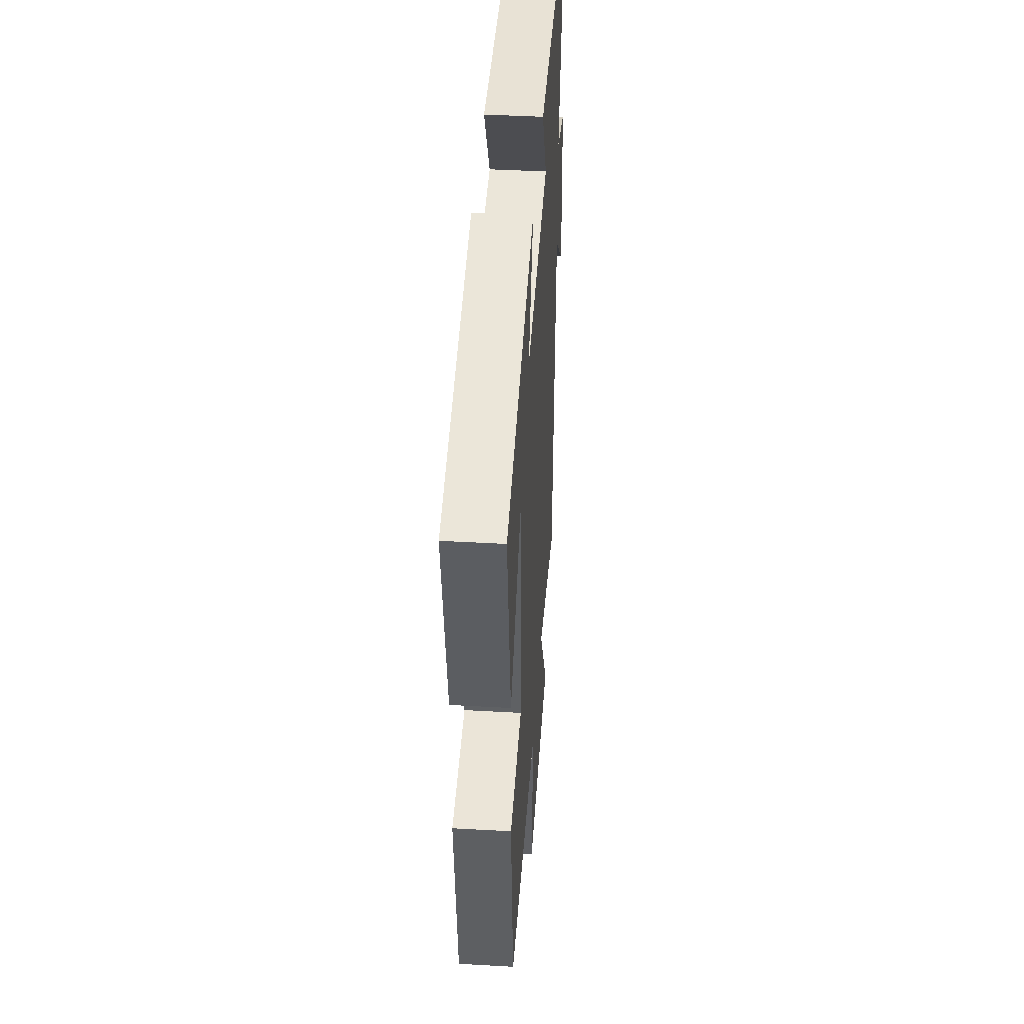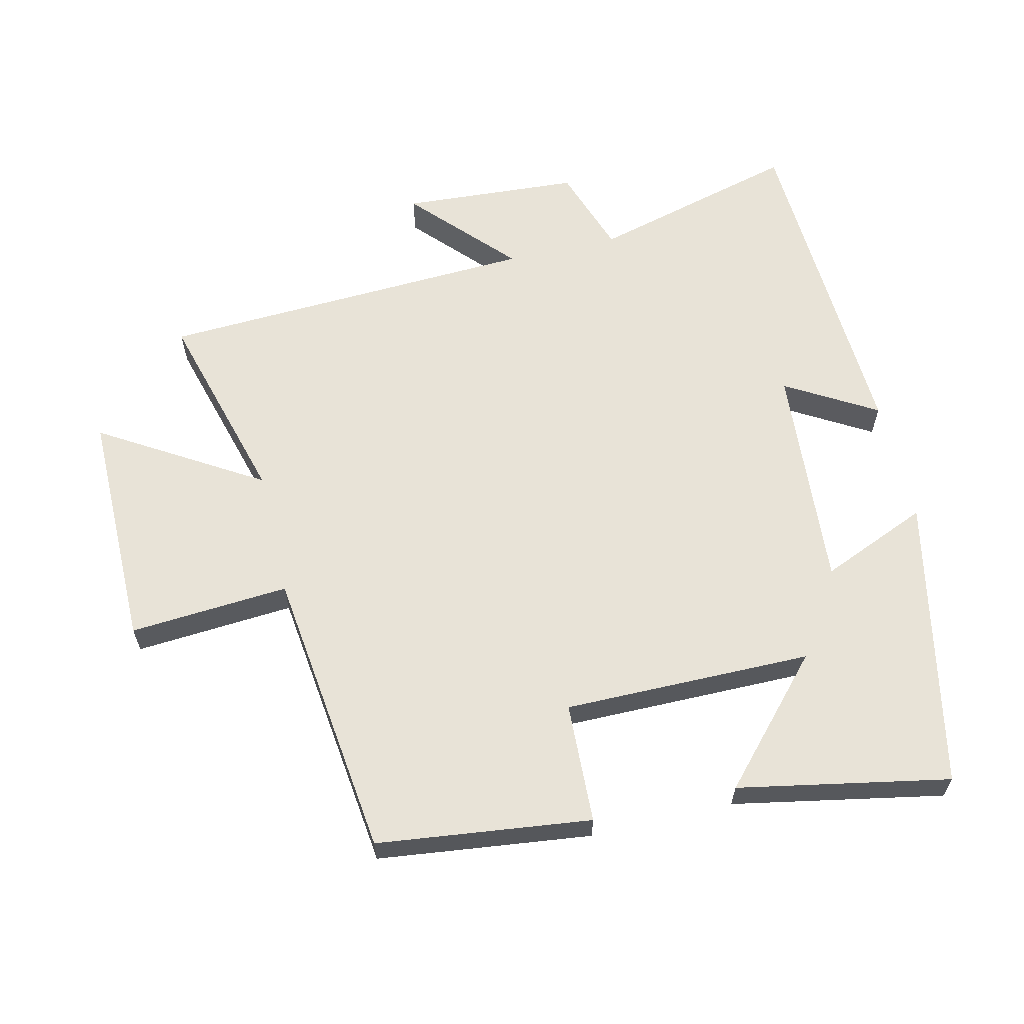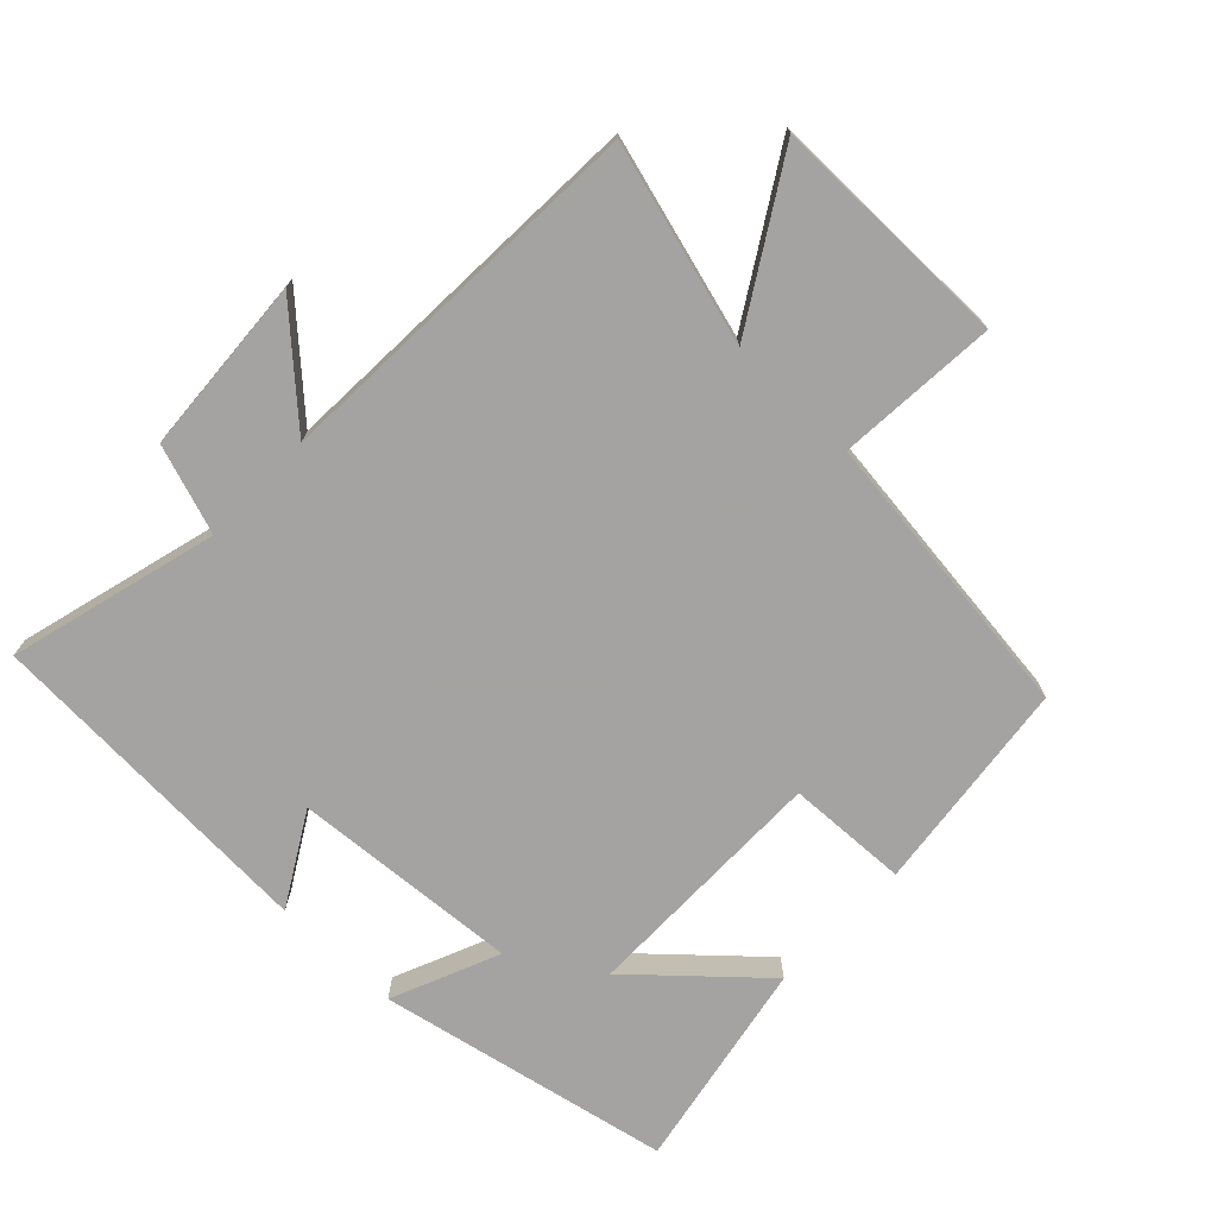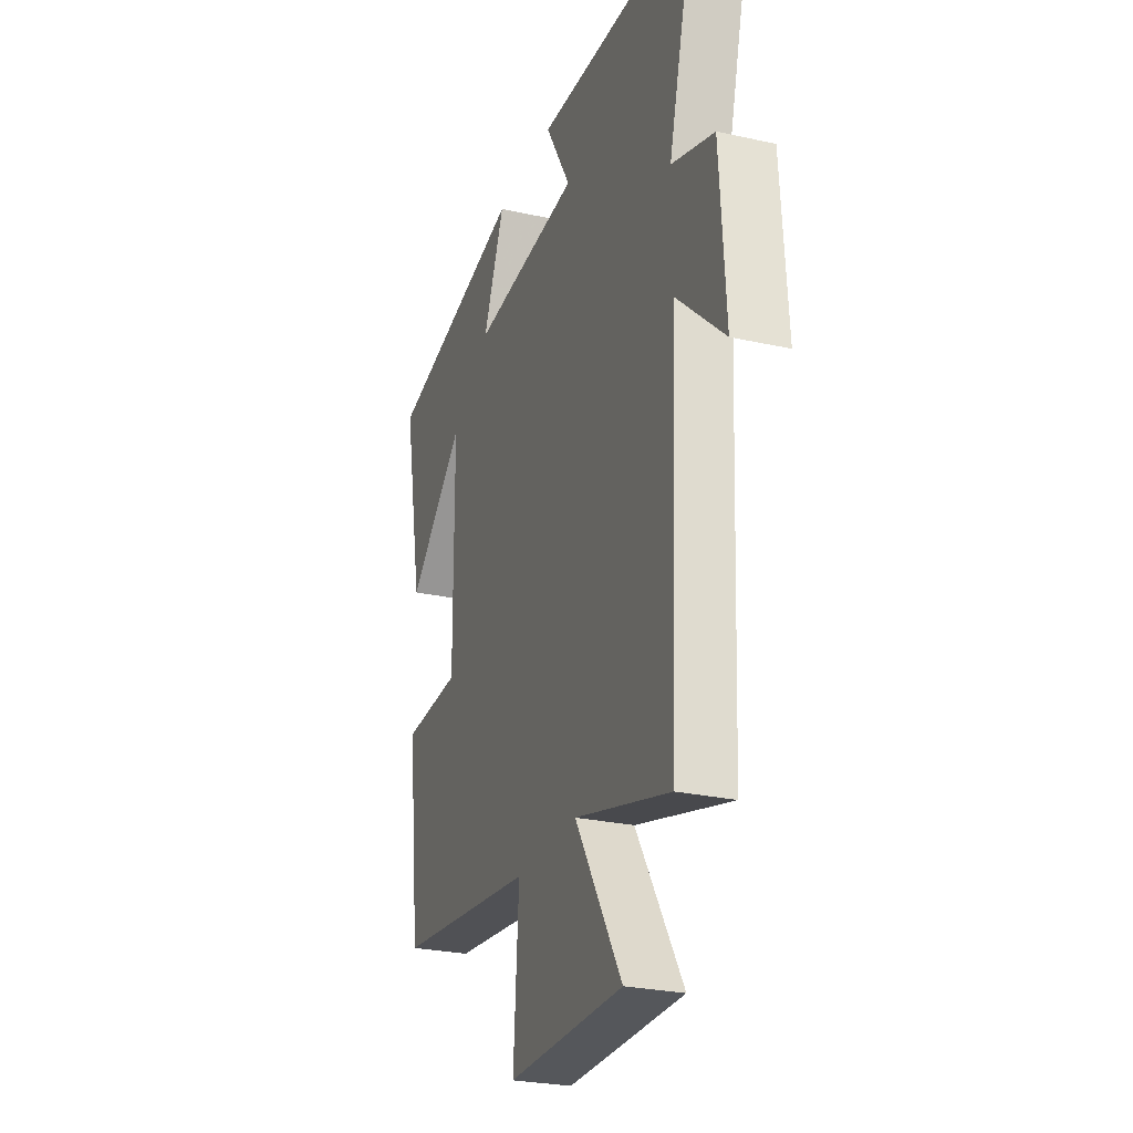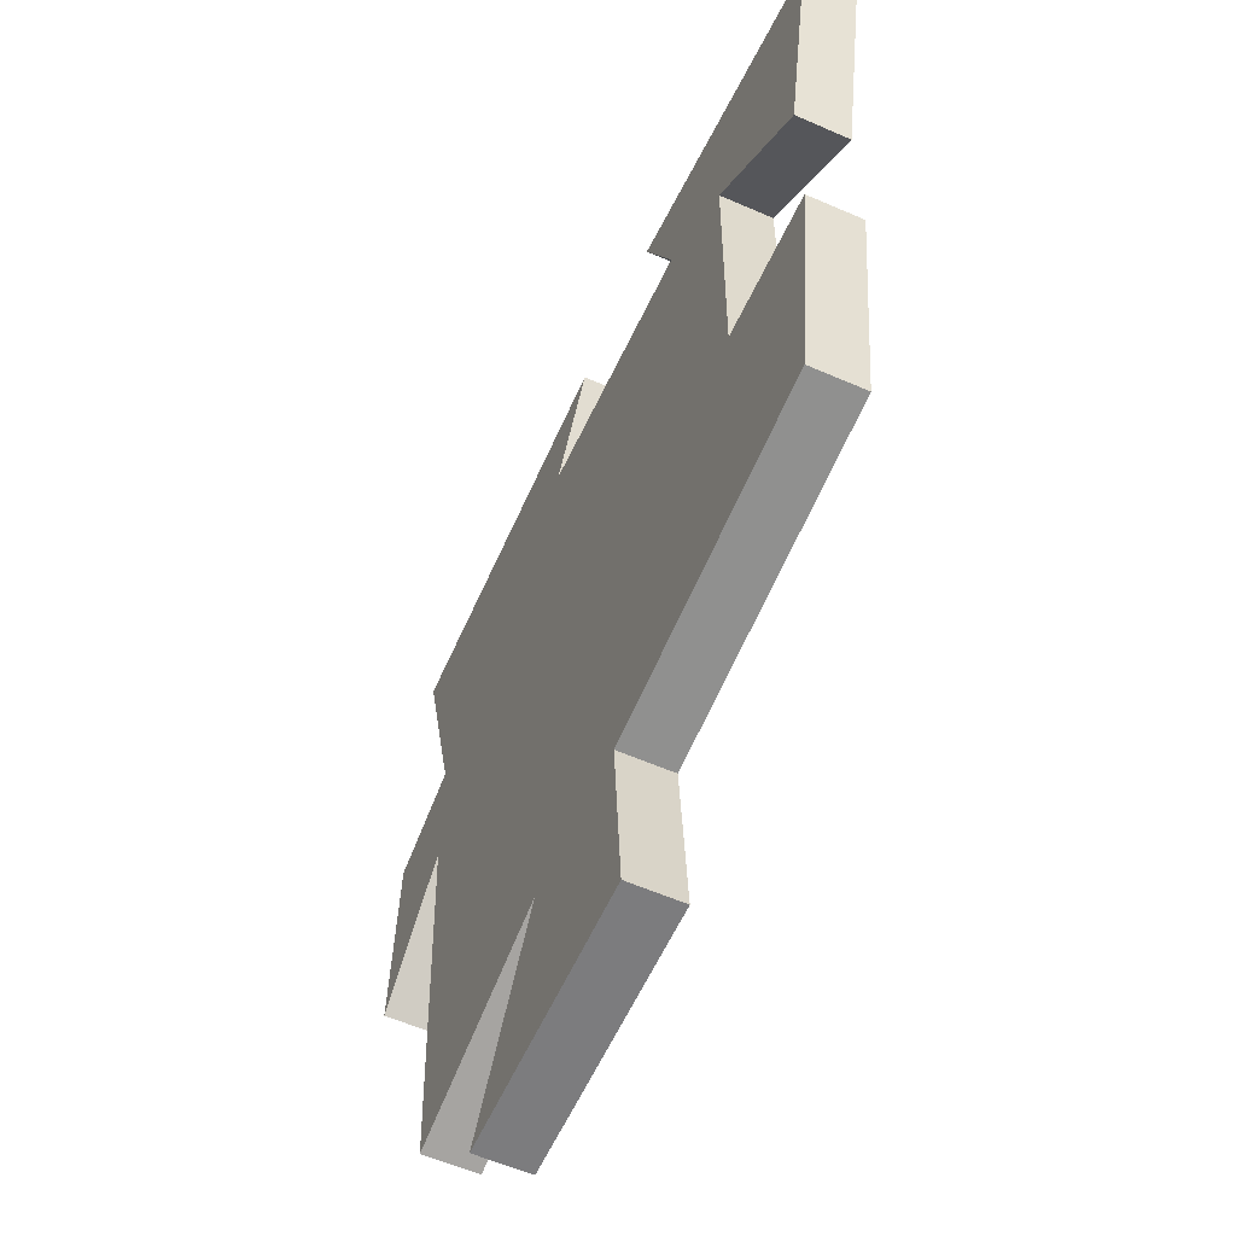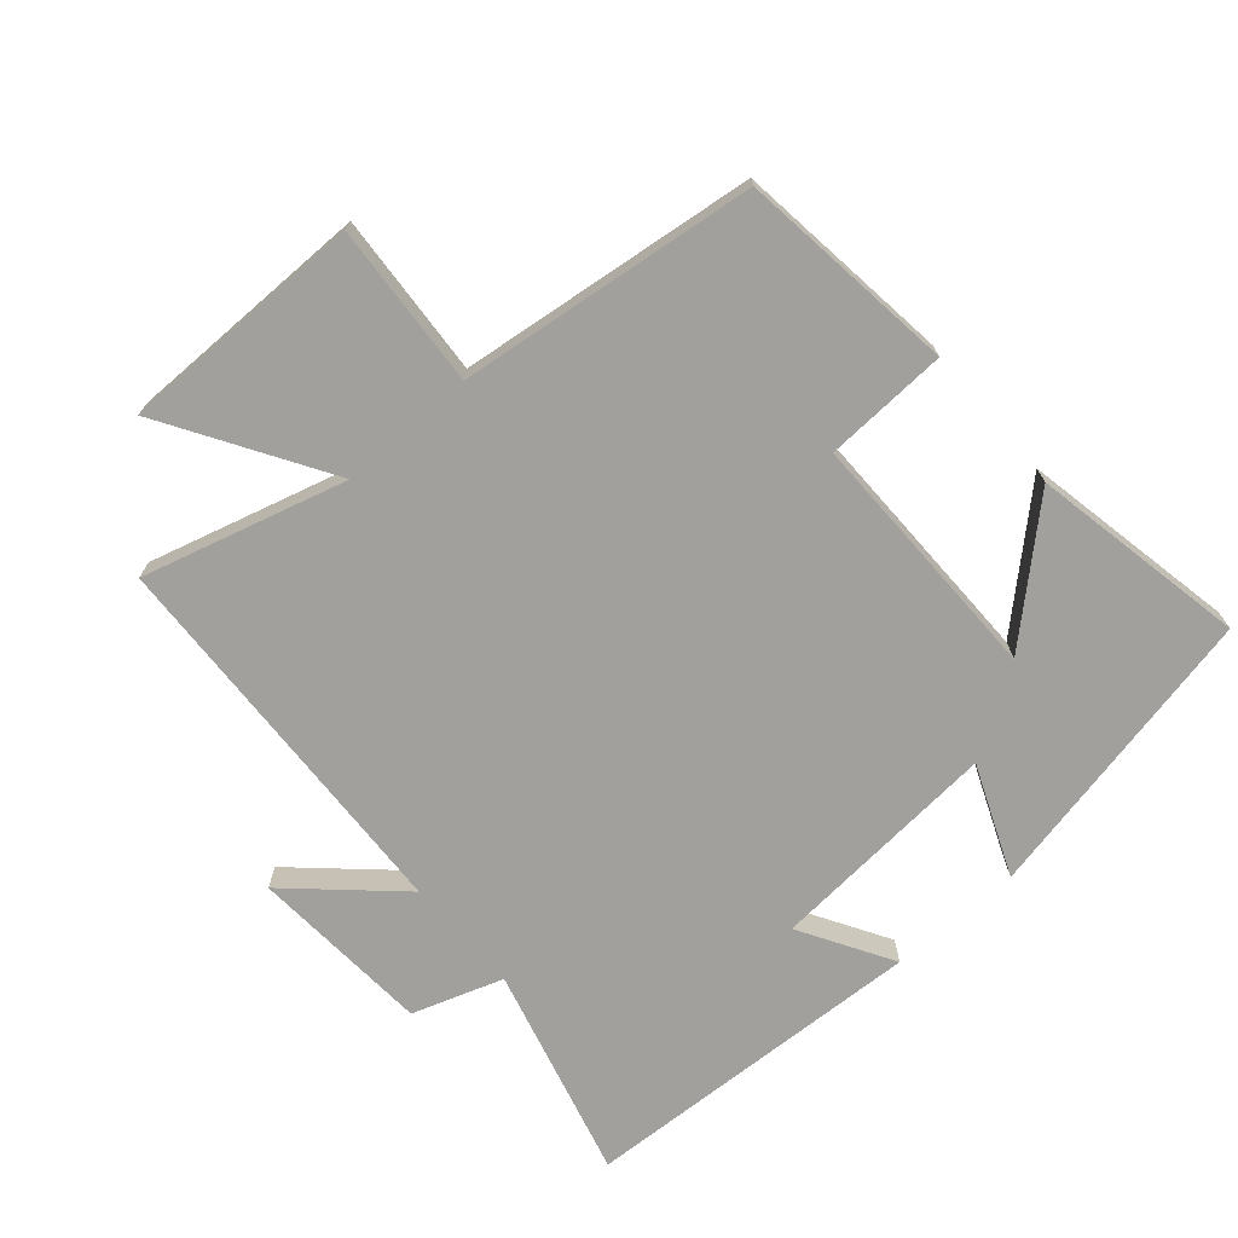
<metadata>
{"format":"obj","ext":"obj","renderer":"f3d","projection":"perspective","resolution":1024,"background":"white","views":[{"elev":43.4,"azim":-86.2,"up":"+Z"},{"elev":62.1,"azim":-103.3,"up":"+Y"},{"elev":-73.1,"azim":136.1,"up":"+Y"},{"elev":-26.7,"azim":70.8,"up":"+Z"},{"elev":-58.9,"azim":-114.2,"up":"+Z"},{"elev":-71.7,"azim":-139.0,"up":"+Y"}]}
</metadata>
<code>
v 0.474 0.07 -0.583
v 0.175 0.07 -0.5
v 0.322 0.07 -0.74
v -0.04 0.07 -0.74
v -0.023 0.07 -0.5
v -0.461 0.07 -0.447
v -0.5 0.07 -0.126
v -0.318 0.07 -0.118
v -0.32 0.07 0.256
v -0.5 0.07 0.092
v -0.561 0.07 0.409
v -0.122 0.07 0.5
v -0.19 0.07 0.338
v 0.152 0.07 0.364
v 0.072 0.07 0.5
v 0.583 0.07 0.475
v 0.5 0.07 0.162
v 0.633 0.07 0.117
v 0.651 0.07 -0.151
v 0.5 0.07 -0.012
v 0.474 0 -0.583
v 0.175 0 -0.5
v 0.322 0 -0.74
v -0.04 0 -0.74
v -0.023 0 -0.5
v -0.461 0 -0.447
v -0.5 0 -0.126
v -0.318 0 -0.118
v -0.32 0 0.256
v -0.5 0 0.092
v -0.561 0 0.409
v -0.122 0 0.5
v -0.19 0 0.338
v 0.152 0 0.364
v 0.072 0 0.5
v 0.583 0 0.475
v 0.5 0 0.162
v 0.633 0 0.117
v 0.651 0 -0.151
v 0.5 0 -0.012
f 17 18 19 20
f 17 20 1 2
f 14 15 16 17
f 13 14 17 2
f 11 12 13
f 9 10 11
f 9 11 13
f 8 9 13 2
f 5 6 7 8
f 2 3 4 5
f 2 5 8
f 40 39 38 37
f 22 21 40 37
f 37 36 35 34
f 22 37 34 33
f 33 32 31
f 31 30 29
f 33 31 29
f 22 33 29 28
f 28 27 26 25
f 25 24 23 22
f 28 25 22
f 1 21 22 2
f 2 22 23 3
f 3 23 24 4
f 4 24 25 5
f 5 25 26 6
f 6 26 27 7
f 7 27 28 8
f 8 28 29 9
f 9 29 30 10
f 10 30 31 11
f 11 31 32 12
f 12 32 33 13
f 13 33 34 14
f 14 34 35 15
f 15 35 36 16
f 16 36 37 17
f 17 37 38 18
f 18 38 39 19
f 19 39 40 20
f 20 40 21 1

</code>
